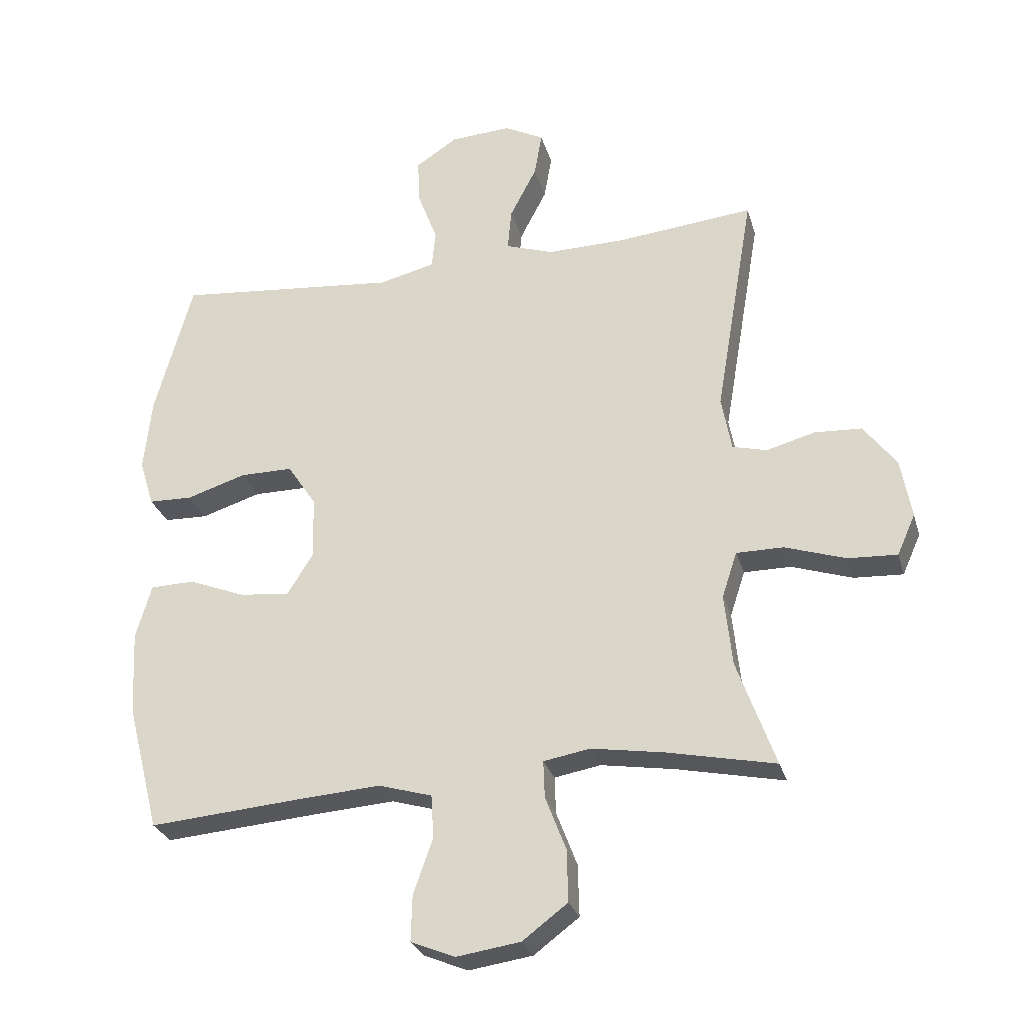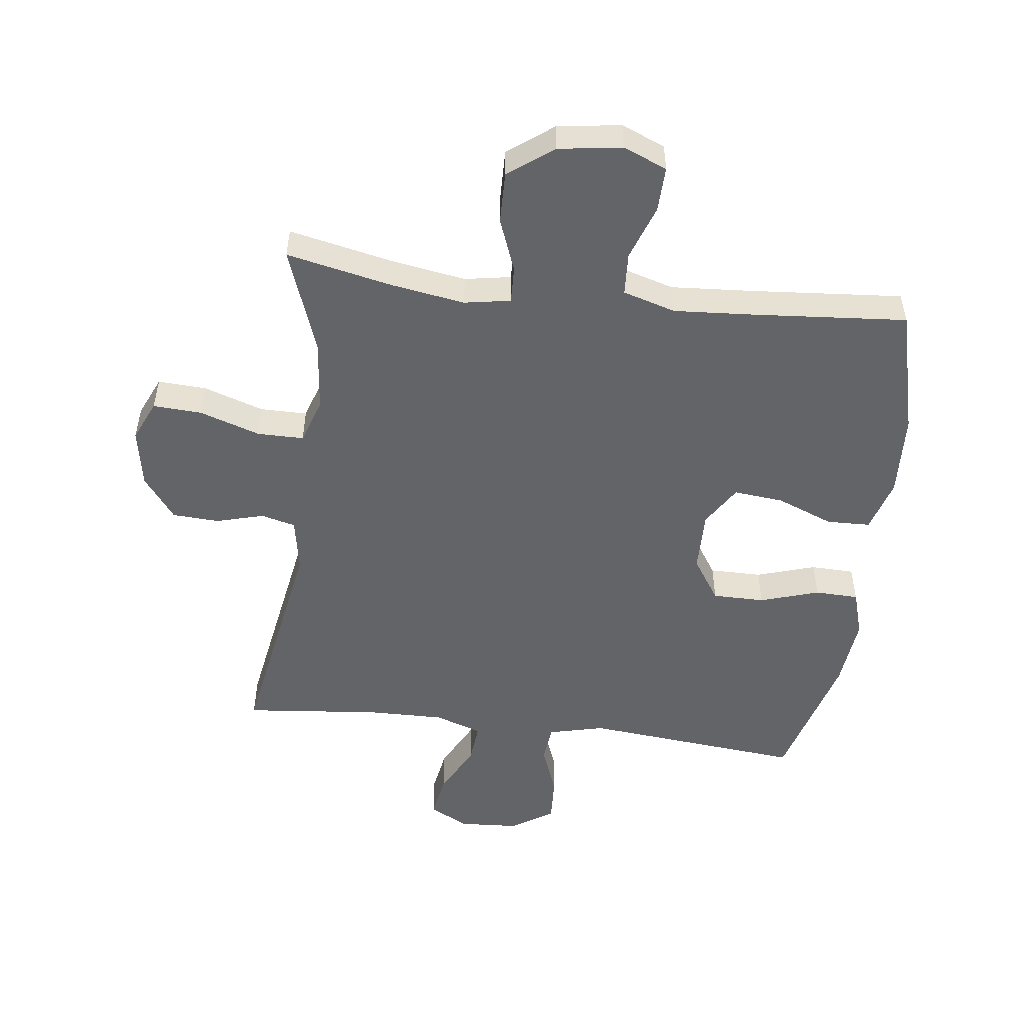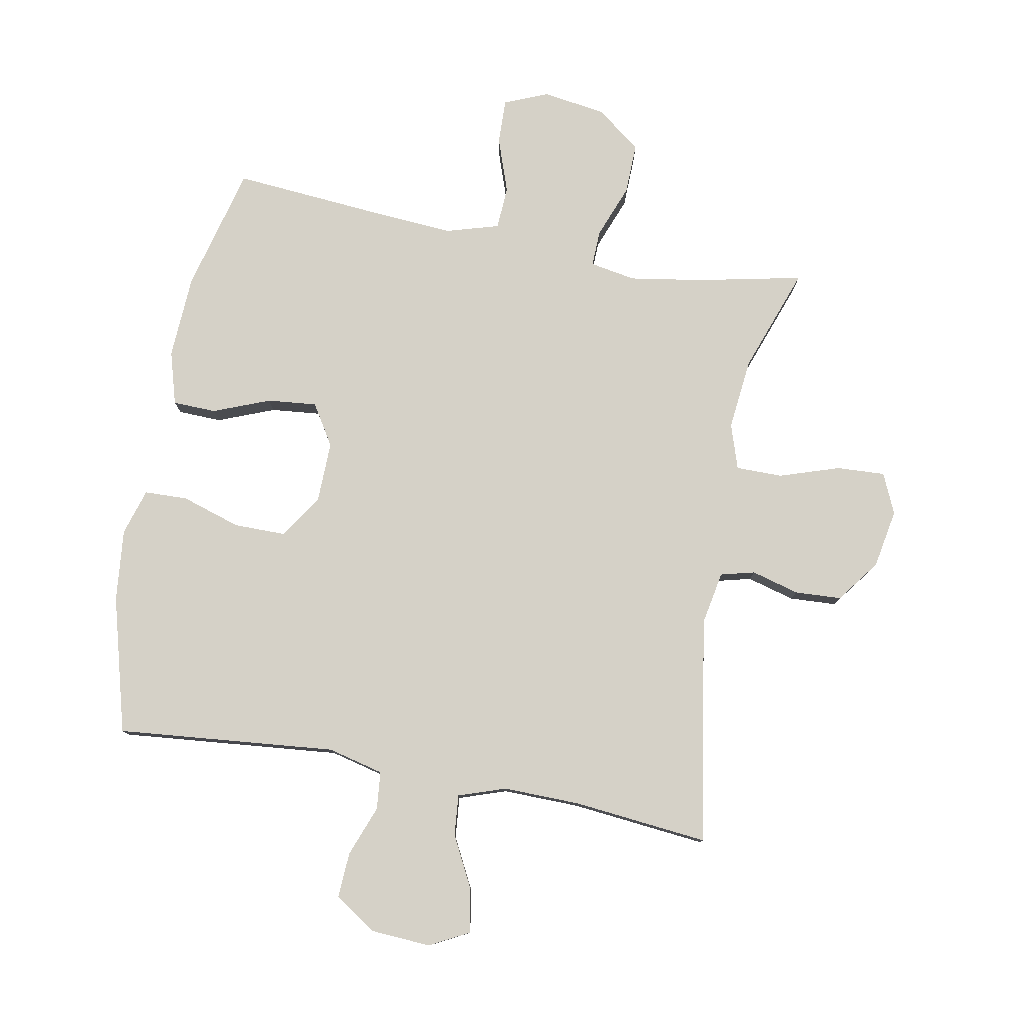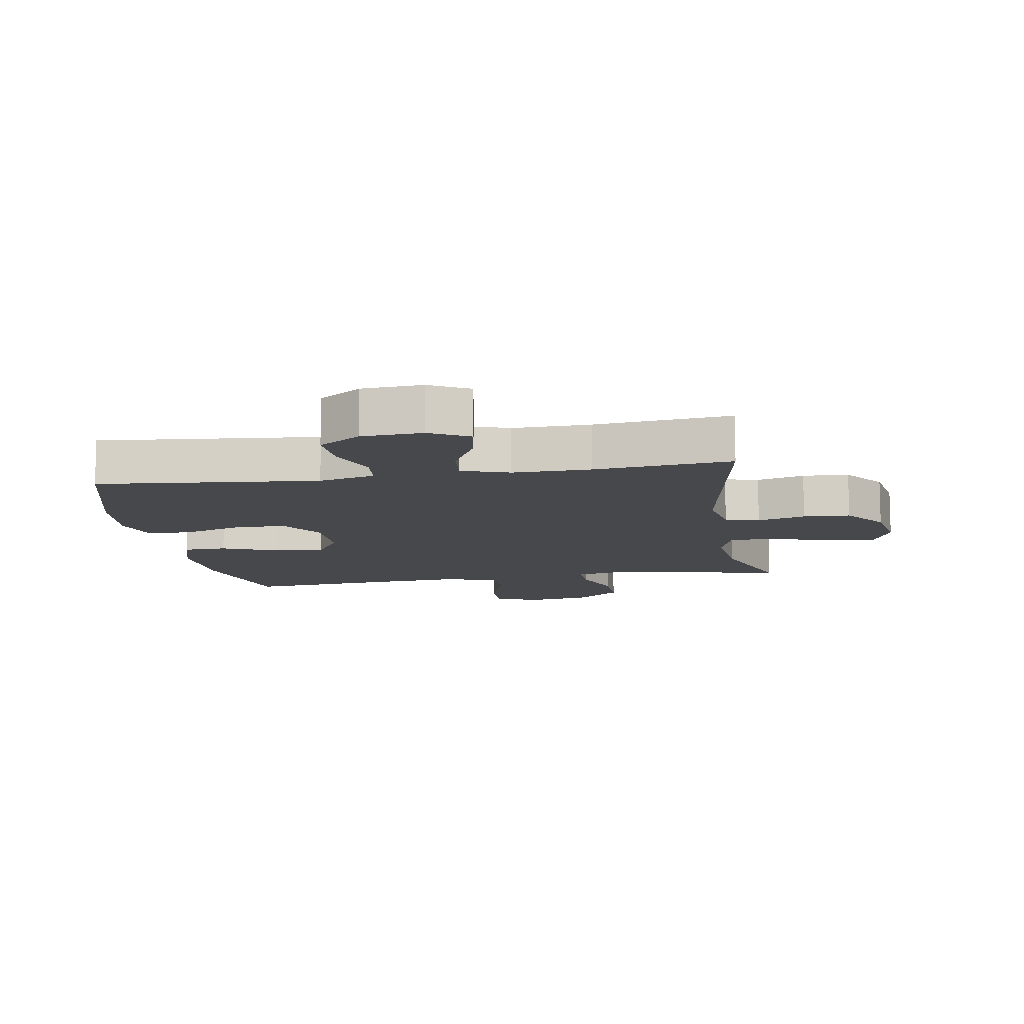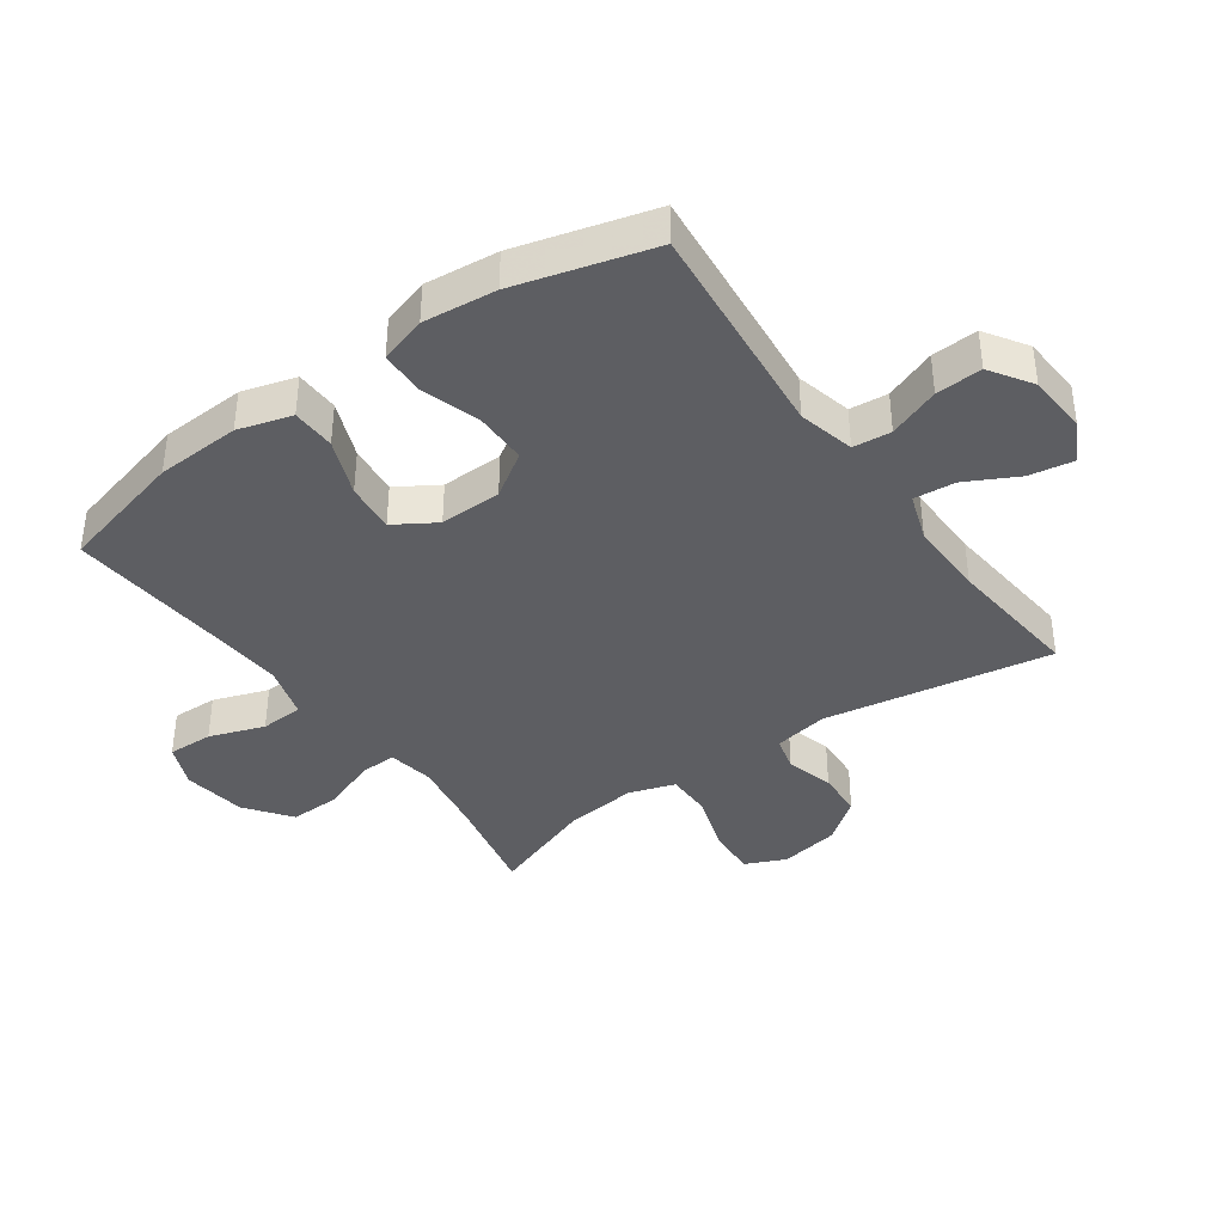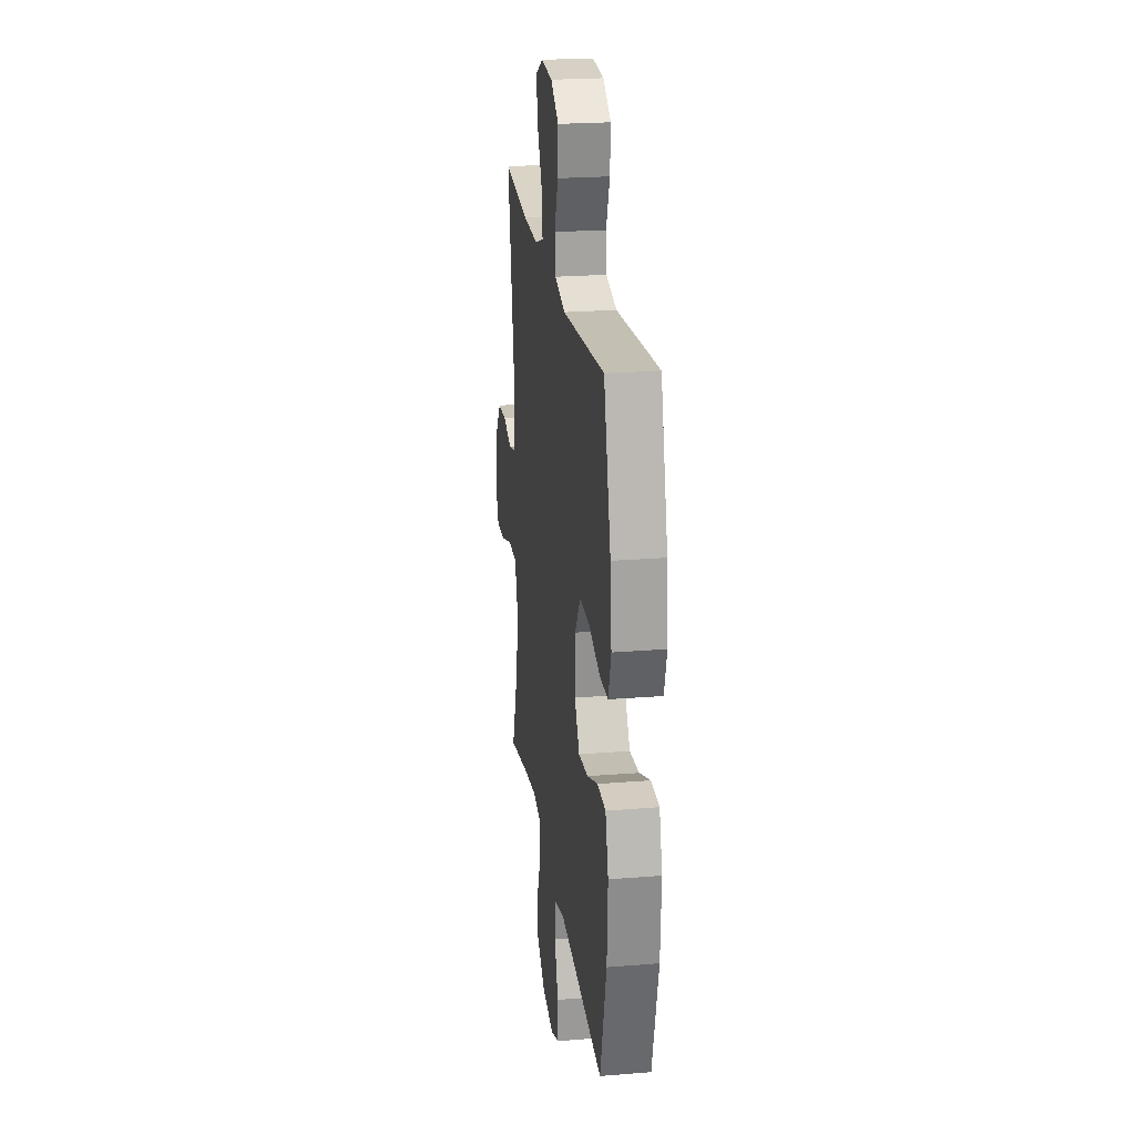
<metadata>
{"format":"obj","ext":"obj","renderer":"f3d","projection":"perspective","resolution":1024,"background":"white","views":[{"elev":-28.0,"azim":15.1,"up":"+Z"},{"elev":-51.3,"azim":172.9,"up":"+Y"},{"elev":79.2,"azim":10.6,"up":"+Y"},{"elev":-11.3,"azim":9.4,"up":"+Y"},{"elev":-39.0,"azim":-54.6,"up":"+Y"},{"elev":23.1,"azim":-97.8,"up":"+Z"}]}
</metadata>
<code>
v -0.5 0.07 0.5
v -0.146 0.07 0.466
v -0.056 0.07 0.488
v -0.05 0.07 0.549
v -0.081 0.07 0.631
v -0.085 0.07 0.705
v -0.018 0.07 0.749
v 0.079 0.07 0.755
v 0.142 0.07 0.722
v 0.13 0.07 0.651
v 0.087 0.07 0.568
v 0.081 0.07 0.502
v 0.157 0.07 0.476
v 0.281 0.07 0.478
v 0.5 0.07 0.5
v 0.438 0.07 0.135
v 0.454 0.07 0.048
v 0.509 0.07 0.034
v 0.586 0.07 0.055
v 0.661 0.07 0.051
v 0.713 0.07 -0.018
v 0.73 0.07 -0.113
v 0.701 0.07 -0.178
v 0.623 0.07 -0.174
v 0.526 0.07 -0.142
v 0.451 0.07 -0.142
v 0.427 0.07 -0.215
v 0.439 0.07 -0.33
v 0.5 0.07 -0.5
v 0.33 0.07 -0.464
v 0.212 0.07 -0.445
v 0.138 0.07 -0.458
v 0.14 0.07 -0.517
v 0.173 0.07 -0.603
v 0.175 0.07 -0.686
v 0.103 0.07 -0.74
v 0.001 0.07 -0.755
v -0.069 0.07 -0.726
v -0.067 0.07 -0.653
v -0.036 0.07 -0.565
v -0.04 0.07 -0.496
v -0.125 0.07 -0.471
v -0.255 0.07 -0.48
v -0.5 0.07 -0.5
v -0.552 0.07 -0.297
v -0.559 0.07 -0.162
v -0.534 0.07 -0.076
v -0.464 0.07 -0.074
v -0.373 0.07 -0.11
v -0.293 0.07 -0.118
v -0.252 0.07 -0.052
v -0.254 0.07 0.047
v -0.3 0.07 0.117
v -0.384 0.07 0.117
v -0.479 0.07 0.087
v -0.549 0.07 0.089
v -0.572 0.07 0.164
v -0.56 0.07 0.281
v -0.5 0 0.5
v -0.146 0 0.466
v -0.056 0 0.488
v -0.05 0 0.549
v -0.081 0 0.631
v -0.085 0 0.705
v -0.018 0 0.749
v 0.079 0 0.755
v 0.142 0 0.722
v 0.13 0 0.651
v 0.087 0 0.568
v 0.081 0 0.502
v 0.157 0 0.476
v 0.281 0 0.478
v 0.5 0 0.5
v 0.438 0 0.135
v 0.454 0 0.048
v 0.509 0 0.034
v 0.586 0 0.055
v 0.661 0 0.051
v 0.713 0 -0.018
v 0.73 0 -0.113
v 0.701 0 -0.178
v 0.623 0 -0.174
v 0.526 0 -0.142
v 0.451 0 -0.142
v 0.427 0 -0.215
v 0.439 0 -0.33
v 0.5 0 -0.5
v 0.33 0 -0.464
v 0.212 0 -0.445
v 0.138 0 -0.458
v 0.14 0 -0.517
v 0.173 0 -0.603
v 0.175 0 -0.686
v 0.103 0 -0.74
v 0.001 0 -0.755
v -0.069 0 -0.726
v -0.067 0 -0.653
v -0.036 0 -0.565
v -0.04 0 -0.496
v -0.125 0 -0.471
v -0.255 0 -0.48
v -0.5 0 -0.5
v -0.552 0 -0.297
v -0.559 0 -0.162
v -0.534 0 -0.076
v -0.464 0 -0.074
v -0.373 0 -0.11
v -0.293 0 -0.118
v -0.252 0 -0.052
v -0.254 0 0.047
v -0.3 0 0.117
v -0.384 0 0.117
v -0.479 0 0.087
v -0.549 0 0.089
v -0.572 0 0.164
v -0.56 0 0.281
f 58 1 2
f 57 58 2
f 56 57 2
f 55 56 2
f 54 55 2
f 53 54 2 3
f 52 53 3
f 51 52 3
f 47 48 49
f 46 47 49
f 45 46 49
f 44 45 49
f 43 44 49
f 42 43 49 50
f 41 42 50 51
f 38 39 40
f 37 38 40
f 36 37 40
f 35 36 40
f 34 35 40
f 33 34 40
f 32 33 40 41
f 28 29 30
f 27 28 30 31
f 26 27 31 32
f 23 24 25
f 22 23 25
f 21 22 25
f 20 21 25
f 19 20 25
f 18 19 25
f 17 18 25 26
f 41 51 3
f 32 41 3
f 26 32 3
f 17 26 3
f 16 17 3
f 9 10 11
f 8 9 11
f 7 8 11
f 6 7 11
f 5 6 11
f 4 5 11
f 4 11 12
f 3 4 12
f 16 3 12 13
f 14 15 16
f 13 14 16
f 60 59 116
f 60 116 115
f 60 115 114
f 60 114 113
f 60 113 112
f 61 60 112 111
f 61 111 110
f 61 110 109
f 107 106 105
f 107 105 104
f 107 104 103
f 107 103 102
f 107 102 101
f 108 107 101 100
f 109 108 100 99
f 98 97 96
f 98 96 95
f 98 95 94
f 98 94 93
f 98 93 92
f 98 92 91
f 99 98 91 90
f 88 87 86
f 89 88 86 85
f 90 89 85 84
f 83 82 81
f 83 81 80
f 83 80 79
f 83 79 78
f 83 78 77
f 83 77 76
f 84 83 76 75
f 61 109 99
f 61 99 90
f 61 90 84
f 61 84 75
f 61 75 74
f 69 68 67
f 69 67 66
f 69 66 65
f 69 65 64
f 69 64 63
f 69 63 62
f 70 69 62
f 70 62 61
f 71 70 61 74
f 74 73 72
f 74 72 71
f 1 59 60 2
f 2 60 61 3
f 3 61 62 4
f 4 62 63 5
f 5 63 64 6
f 6 64 65 7
f 7 65 66 8
f 8 66 67 9
f 9 67 68 10
f 10 68 69 11
f 11 69 70 12
f 12 70 71 13
f 13 71 72 14
f 14 72 73 15
f 15 73 74 16
f 16 74 75 17
f 17 75 76 18
f 18 76 77 19
f 19 77 78 20
f 20 78 79 21
f 21 79 80 22
f 22 80 81 23
f 23 81 82 24
f 24 82 83 25
f 25 83 84 26
f 26 84 85 27
f 27 85 86 28
f 28 86 87 29
f 29 87 88 30
f 30 88 89 31
f 31 89 90 32
f 32 90 91 33
f 33 91 92 34
f 34 92 93 35
f 35 93 94 36
f 36 94 95 37
f 37 95 96 38
f 38 96 97 39
f 39 97 98 40
f 40 98 99 41
f 41 99 100 42
f 42 100 101 43
f 43 101 102 44
f 44 102 103 45
f 45 103 104 46
f 46 104 105 47
f 47 105 106 48
f 48 106 107 49
f 49 107 108 50
f 50 108 109 51
f 51 109 110 52
f 52 110 111 53
f 53 111 112 54
f 54 112 113 55
f 55 113 114 56
f 56 114 115 57
f 57 115 116 58
f 58 116 59 1

</code>
